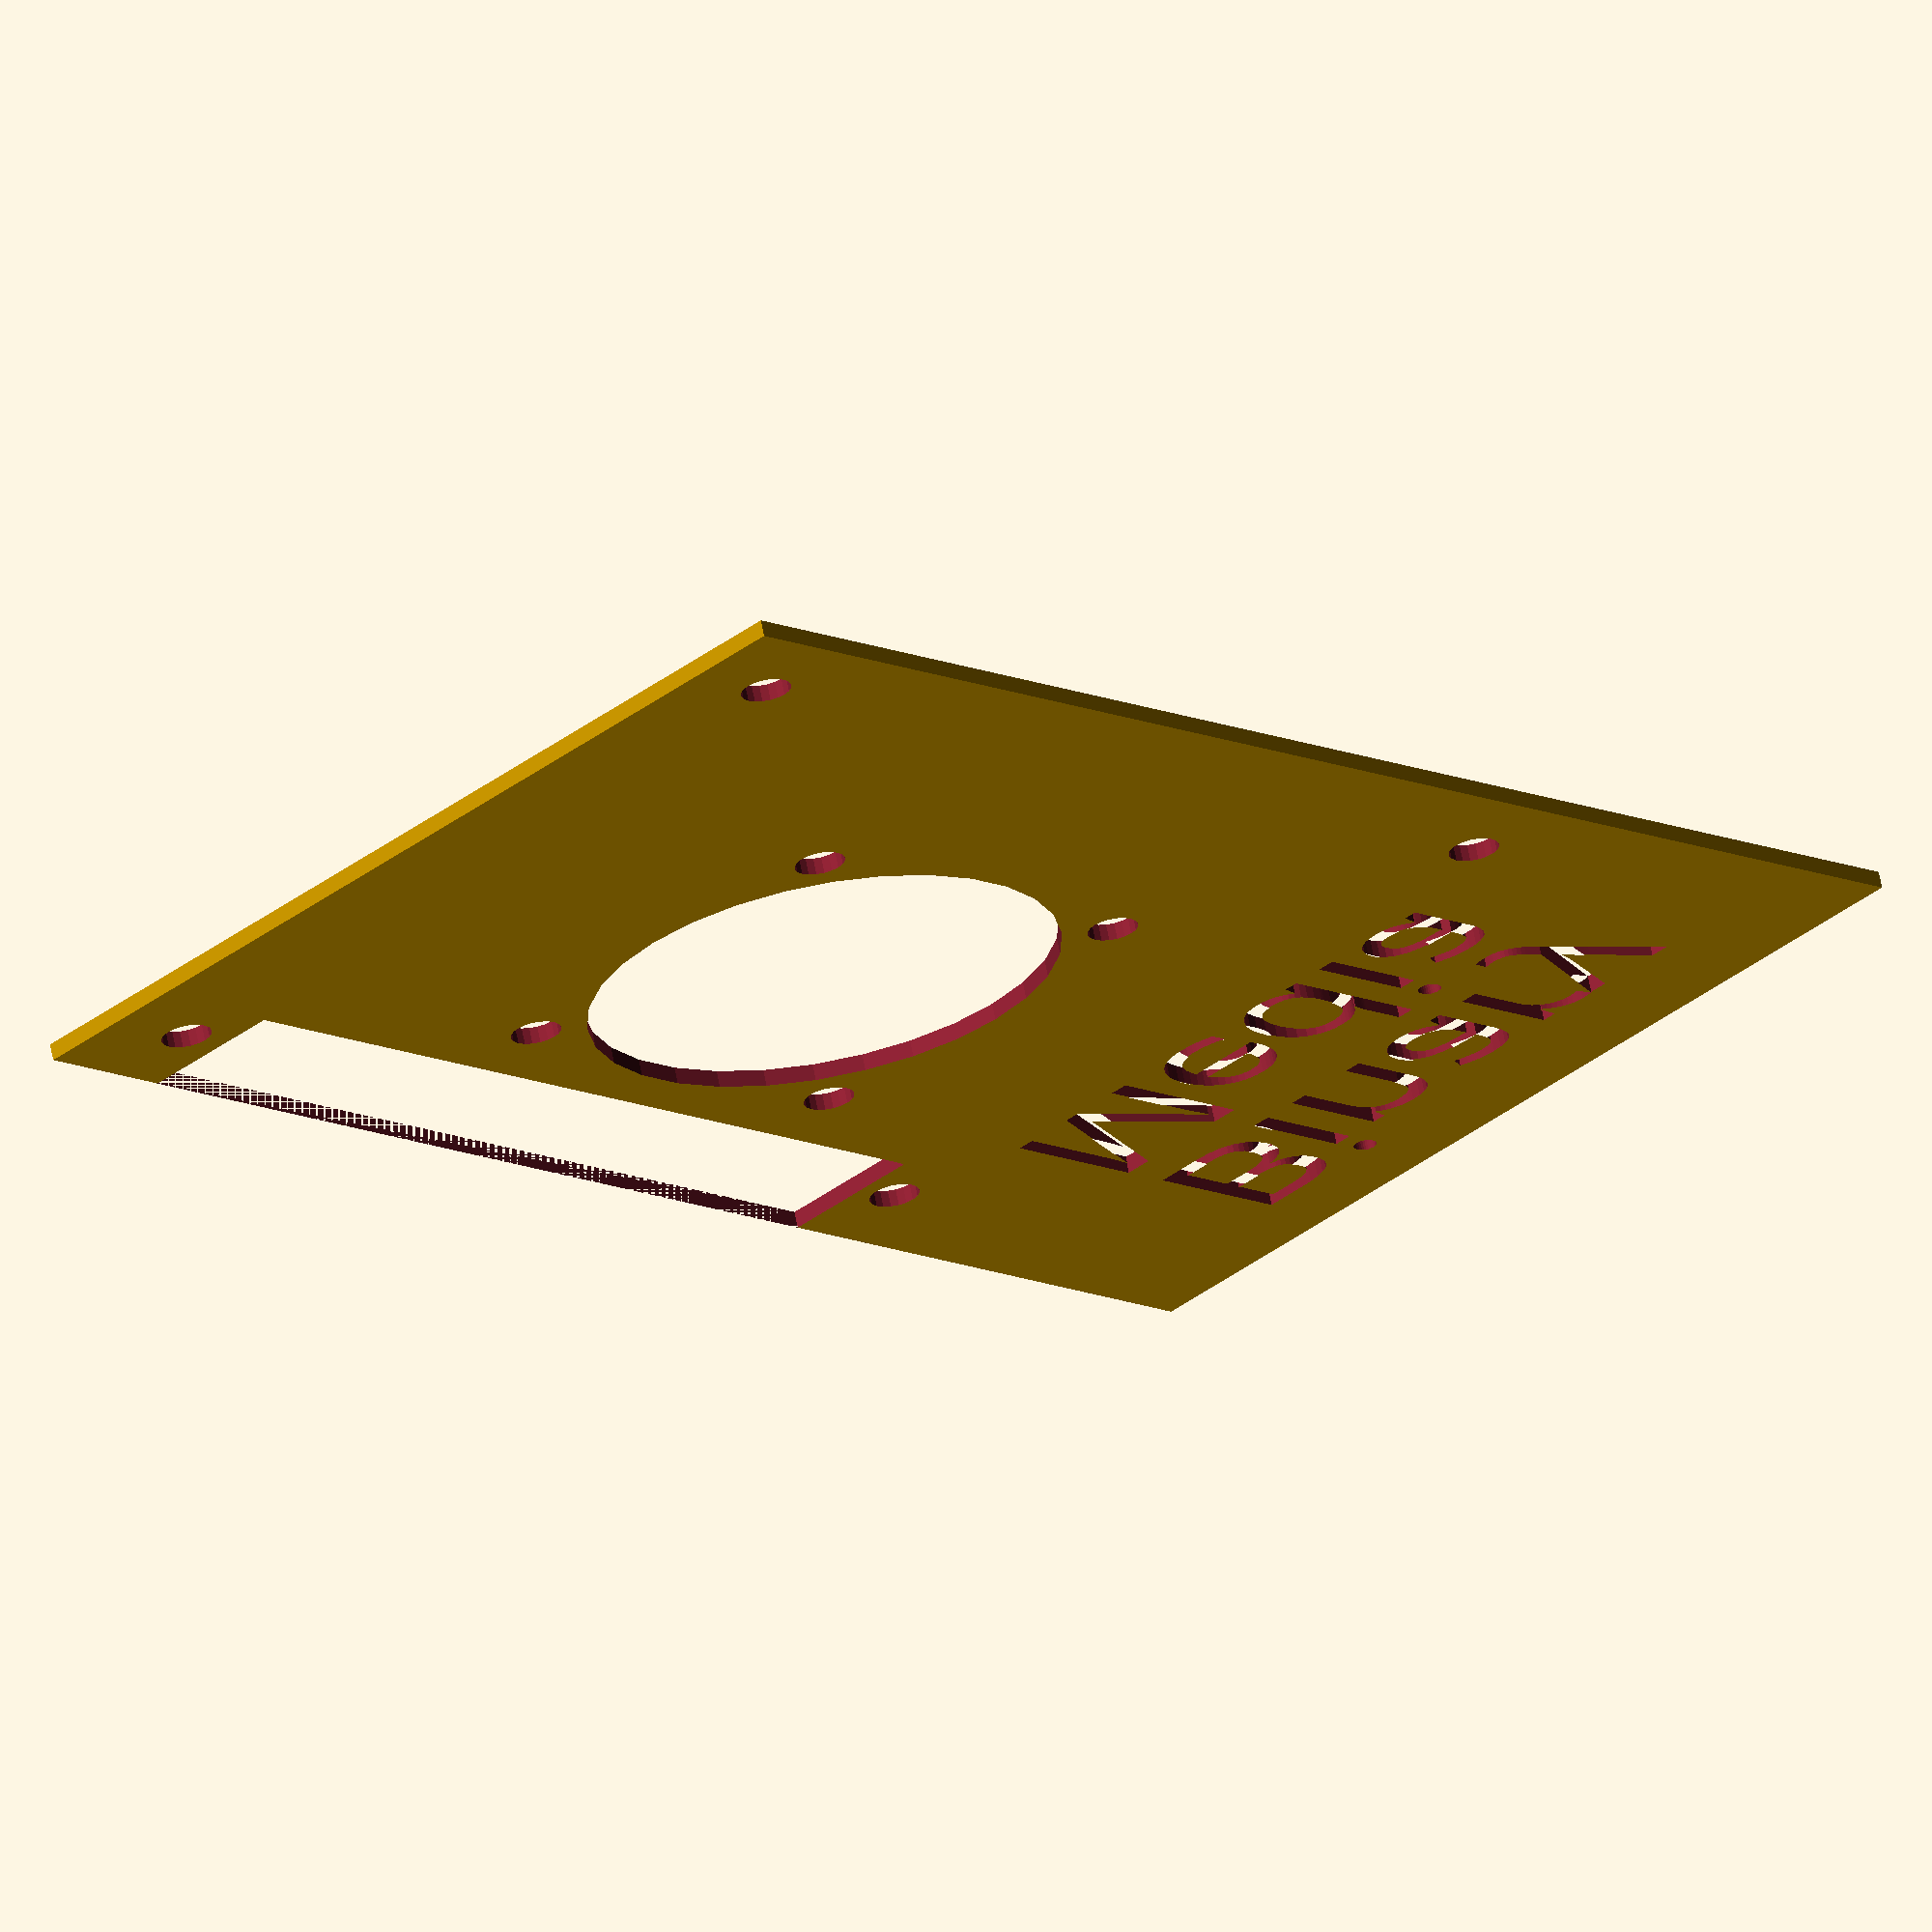
<openscad>
holeSize = 3;
holeLen = 58;
holeWidth = 49;

W = 54.102;
L = 85.598;

fanLen = 30;
fanHoleSpacing = 24;
fanBlades = 28;

mainMargin = 3;
margin = (W - holeWidth) / 2;
l = margin + holeLen;

module fan() {
    margin = (fanLen - fanHoleSpacing) / 2;
    translate([margin, margin])
    circle(d=holeSize, $fn=20);
    translate([fanLen - margin, margin])
    circle(d=holeSize, $fn=20);
    translate([margin, fanLen - margin])
    circle(d=holeSize, $fn=20);
    translate([fanLen - margin, fanLen - margin])
    circle(d=holeSize, $fn=20);
    translate([fanLen / 2, fanLen / 2])
    circle(d=fanBlades, $fn=30);
}

module board() {
    translate([margin, margin])
    circle(d=holeSize, $fn=20);
    translate([l, margin])
    circle(d=holeSize, $fn=20);
    translate([margin, W - margin])
    circle(d=holeSize, $fn=20);
    translate([l, W - margin])
    circle(d=holeSize, $fn=20);
}

// text("BinaryMedia", size=5.7, font="SirinStencil:style=Regular")

difference() {
    translate([-mainMargin, -mainMargin])
    square([L+mainMargin*2, W+mainMargin*2]);
    board();
    translate([20, W - fanLen - 8])
    fan();
    translate([margin + holeSize, W - 6])
    square([l - (margin * 2 + holeSize), 6 + mainMargin]);

    rotate(-90) 
    translate([-45, 75]) {
        fontSize = 9;
        text("Binary", size=fontSize, font="Allerta Stencil:style=Regular");
        
        translate([0, -fontSize * 1.3])
        text("Media", size=fontSize, font="Allerta Stencil:style=Regular");
    }
}

</openscad>
<views>
elev=113.8 azim=315.9 roll=10.7 proj=o view=solid
</views>
